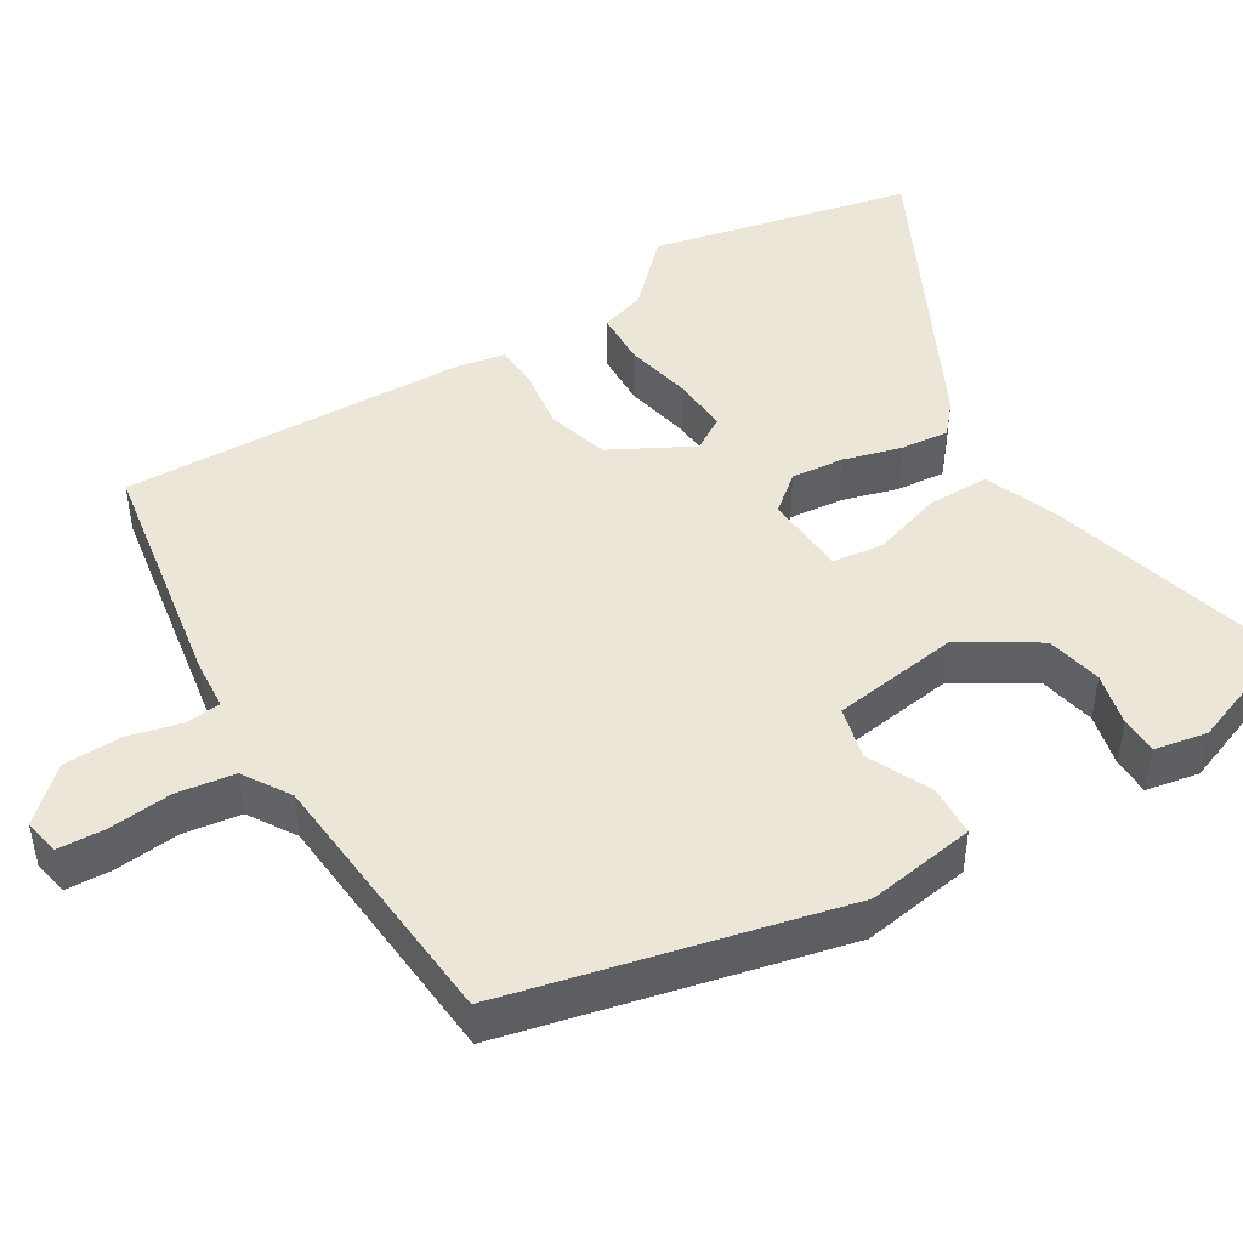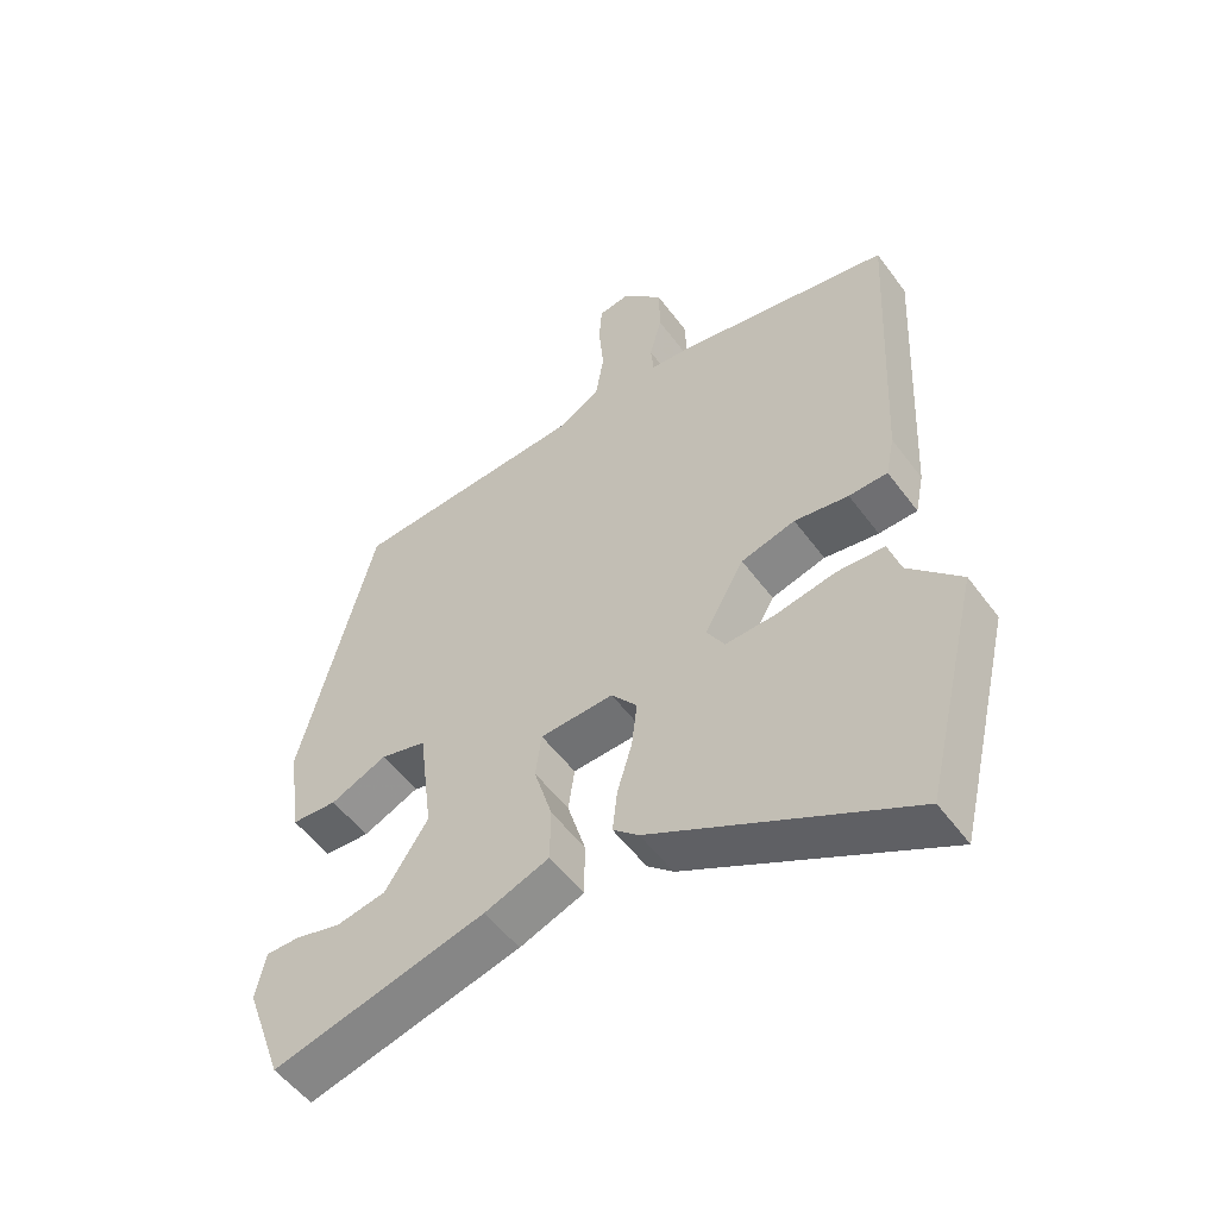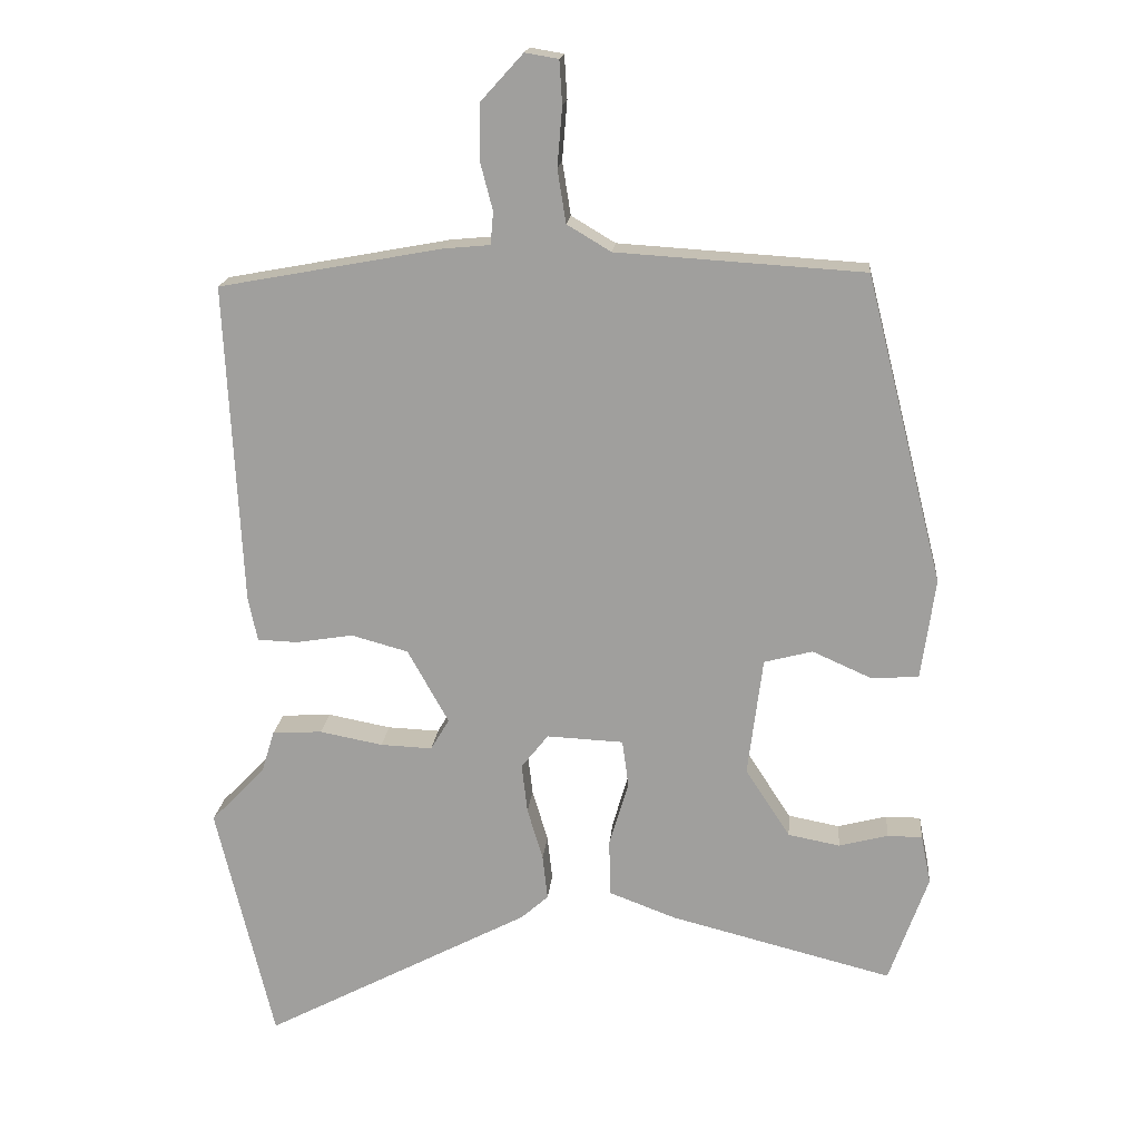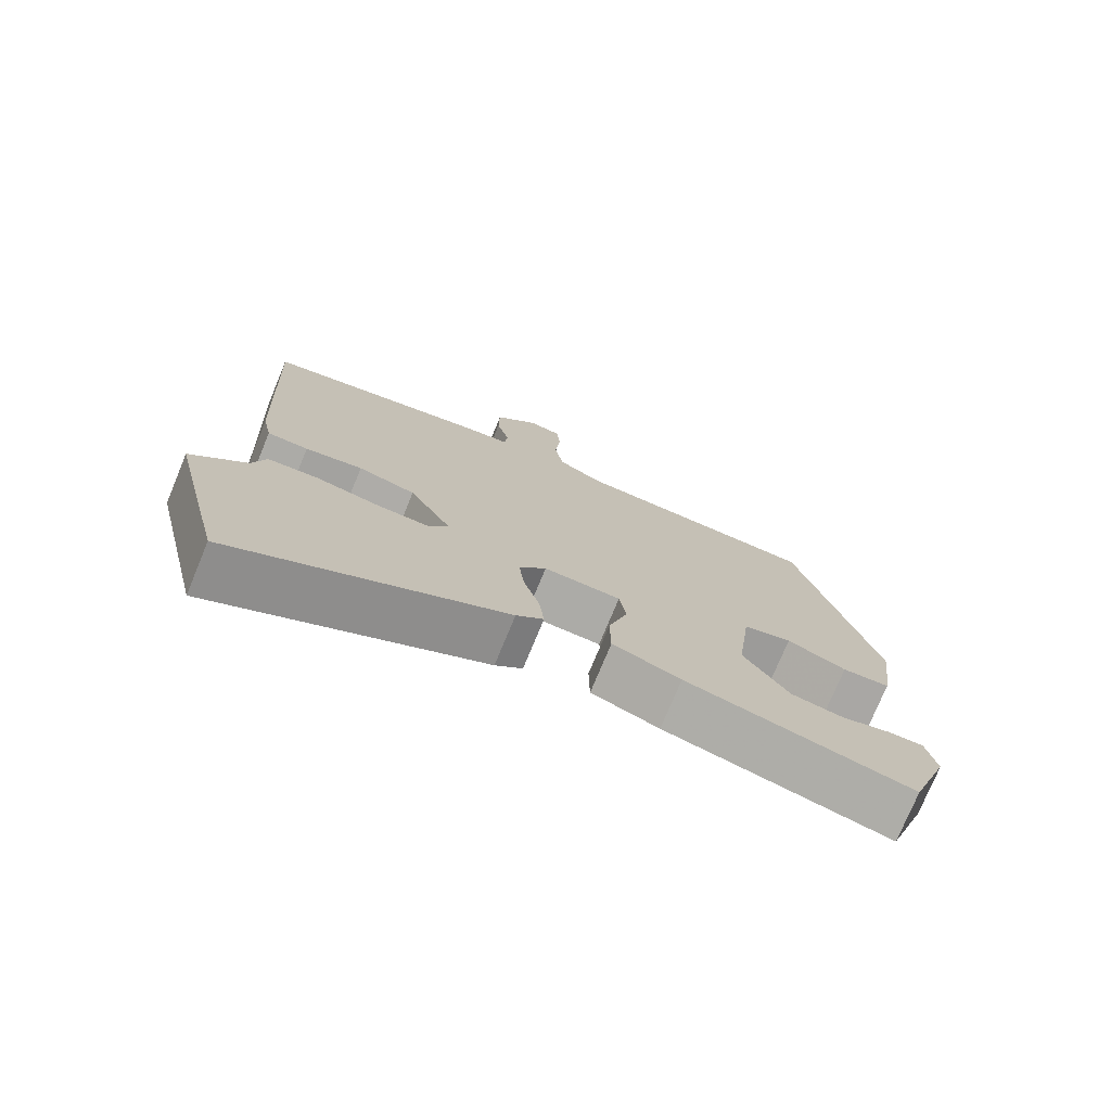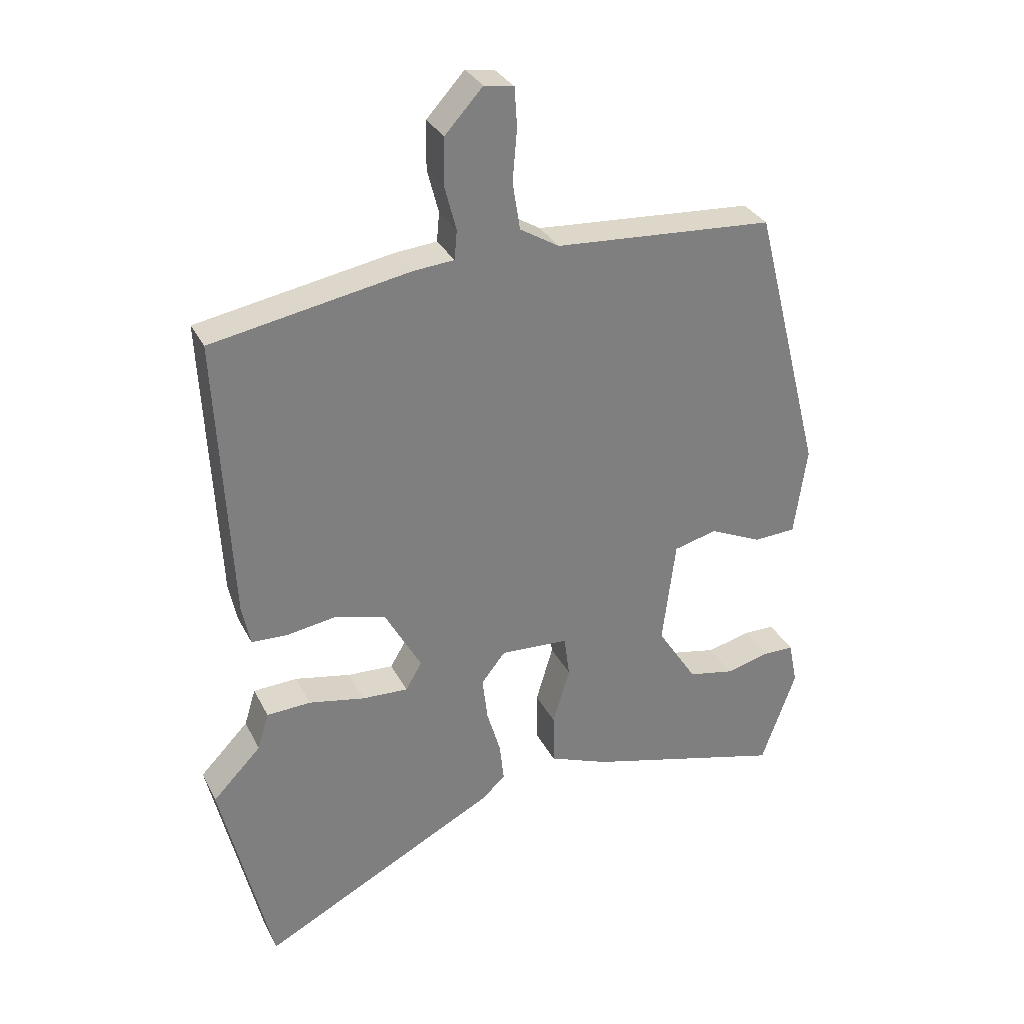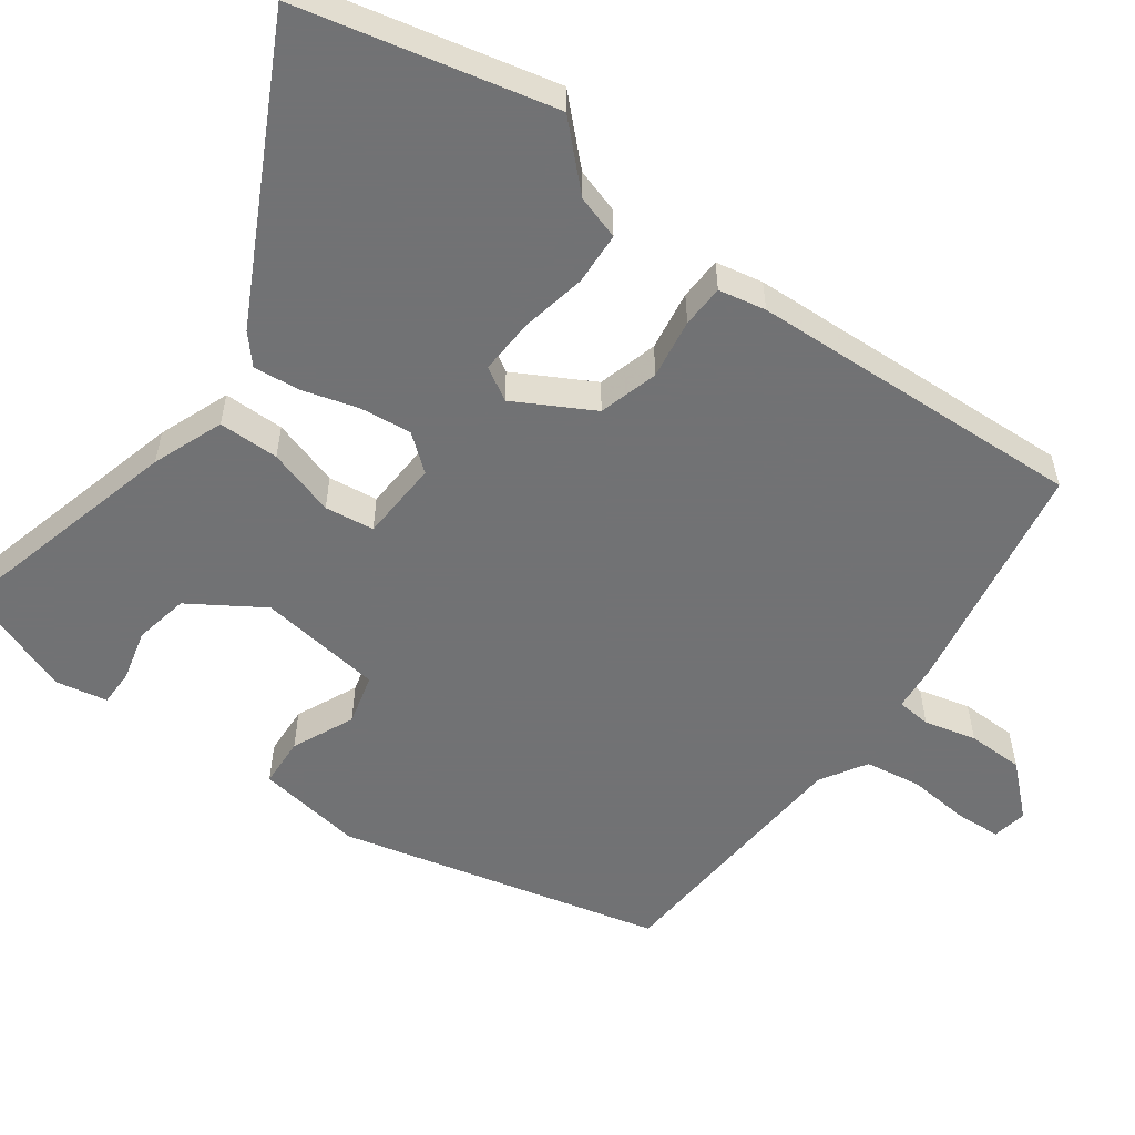
<metadata>
{"format":"obj","ext":"obj","renderer":"f3d","projection":"perspective","resolution":1024,"background":"white","views":[{"elev":46.3,"azim":57.7,"up":"+Y"},{"elev":-53.4,"azim":-144.4,"up":"+Z"},{"elev":17.6,"azim":5.3,"up":"+Z"},{"elev":-75.7,"azim":-22.5,"up":"+Z"},{"elev":31.2,"azim":-23.0,"up":"+Z"},{"elev":-55.6,"azim":-126.4,"up":"+Y"}]}
</metadata>
<code>
v 0.454 0.07 -0.531
v 0.14 0.07 -0.451
v 0.045 0.07 -0.415
v 0.044 0.07 -0.334
v 0.071 0.07 -0.243
v 0.062 0.07 -0.177
v -0.046 0.07 -0.172
v -0.084 0.07 -0.22
v -0.076 0.07 -0.289
v -0.054 0.07 -0.363
v -0.047 0.07 -0.426
v -0.085 0.07 -0.46
v -0.462 0.07 -0.658
v -0.543 0.07 -0.32
v -0.466 0.07 -0.24
v -0.448 0.07 -0.181
v -0.378 0.07 -0.177
v -0.289 0.07 -0.194
v -0.216 0.07 -0.197
v -0.19 0.07 -0.153
v -0.248 0.07 -0.049
v -0.328 0.07 -0.027
v -0.408 0.07 -0.04
v -0.465 0.07 -0.038
v -0.478 0.07 0.025
v -0.501 0.07 0.476
v -0.187 0.07 0.534
v -0.122 0.07 0.54
v -0.118 0.07 0.586
v -0.136 0.07 0.655
v -0.135 0.07 0.731
v -0.075 0.07 0.797
v -0.028 0.07 0.789
v -0.024 0.07 0.728
v -0.031 0.07 0.645
v -0.019 0.07 0.57
v 0.043 0.07 0.533
v 0.391 0.07 0.511
v 0.5 0.07 0.079
v 0.48 0.07 -0.063
v 0.413 0.07 -0.067
v 0.33 0.07 -0.03
v 0.262 0.07 -0.048
v 0.241 0.07 -0.215
v 0.304 0.07 -0.312
v 0.377 0.07 -0.326
v 0.446 0.07 -0.308
v 0.495 0.07 -0.308
v 0.509 0.07 -0.377
v 0.454 0 -0.531
v 0.14 0 -0.451
v 0.045 0 -0.415
v 0.044 0 -0.334
v 0.071 0 -0.243
v 0.062 0 -0.177
v -0.046 0 -0.172
v -0.084 0 -0.22
v -0.076 0 -0.289
v -0.054 0 -0.363
v -0.047 0 -0.426
v -0.085 0 -0.46
v -0.462 0 -0.658
v -0.543 0 -0.32
v -0.466 0 -0.24
v -0.448 0 -0.181
v -0.378 0 -0.177
v -0.289 0 -0.194
v -0.216 0 -0.197
v -0.19 0 -0.153
v -0.248 0 -0.049
v -0.328 0 -0.027
v -0.408 0 -0.04
v -0.465 0 -0.038
v -0.478 0 0.025
v -0.501 0 0.476
v -0.187 0 0.534
v -0.122 0 0.54
v -0.118 0 0.586
v -0.136 0 0.655
v -0.135 0 0.731
v -0.075 0 0.797
v -0.028 0 0.789
v -0.024 0 0.728
v -0.031 0 0.645
v -0.019 0 0.57
v 0.043 0 0.533
v 0.391 0 0.511
v 0.5 0 0.079
v 0.48 0 -0.063
v 0.413 0 -0.067
v 0.33 0 -0.03
v 0.262 0 -0.048
v 0.241 0 -0.215
v 0.304 0 -0.312
v 0.377 0 -0.326
v 0.446 0 -0.308
v 0.495 0 -0.308
v 0.509 0 -0.377
f 1 2 3
f 49 1 3
f 48 49 3
f 47 48 3
f 46 47 3
f 45 46 3 4
f 44 45 4 5
f 43 44 5 6
f 40 41 42
f 39 40 42
f 38 39 42
f 37 38 42
f 36 37 42 43
f 33 34 35
f 32 33 35
f 31 32 35
f 30 31 35
f 29 30 35
f 28 29 35 36
f 26 27 28
f 25 26 28
f 24 25 28
f 23 24 28
f 22 23 28
f 28 36 43
f 22 28 43
f 21 22 43
f 15 16 17 18
f 15 18 19
f 14 15 19
f 13 14 19
f 12 13 19
f 11 12 19
f 10 11 19
f 9 10 19
f 8 9 19 20
f 43 6 7
f 21 43 7
f 20 21 7
f 7 8 20
f 52 51 50
f 52 50 98
f 52 98 97
f 52 97 96
f 52 96 95
f 53 52 95 94
f 54 53 94 93
f 55 54 93 92
f 91 90 89
f 91 89 88
f 91 88 87
f 91 87 86
f 92 91 86 85
f 84 83 82
f 84 82 81
f 84 81 80
f 84 80 79
f 84 79 78
f 85 84 78 77
f 77 76 75
f 77 75 74
f 77 74 73
f 77 73 72
f 77 72 71
f 92 85 77
f 92 77 71
f 92 71 70
f 67 66 65 64
f 68 67 64
f 68 64 63
f 68 63 62
f 68 62 61
f 68 61 60
f 68 60 59
f 68 59 58
f 69 68 58 57
f 56 55 92
f 56 92 70
f 56 70 69
f 69 57 56
f 1 50 51 2
f 2 51 52 3
f 3 52 53 4
f 4 53 54 5
f 5 54 55 6
f 6 55 56 7
f 7 56 57 8
f 8 57 58 9
f 9 58 59 10
f 10 59 60 11
f 11 60 61 12
f 12 61 62 13
f 13 62 63 14
f 14 63 64 15
f 15 64 65 16
f 16 65 66 17
f 17 66 67 18
f 18 67 68 19
f 19 68 69 20
f 20 69 70 21
f 21 70 71 22
f 22 71 72 23
f 23 72 73 24
f 24 73 74 25
f 25 74 75 26
f 26 75 76 27
f 27 76 77 28
f 28 77 78 29
f 29 78 79 30
f 30 79 80 31
f 31 80 81 32
f 32 81 82 33
f 33 82 83 34
f 34 83 84 35
f 35 84 85 36
f 36 85 86 37
f 37 86 87 38
f 38 87 88 39
f 39 88 89 40
f 40 89 90 41
f 41 90 91 42
f 42 91 92 43
f 43 92 93 44
f 44 93 94 45
f 45 94 95 46
f 46 95 96 47
f 47 96 97 48
f 48 97 98 49
f 49 98 50 1

</code>
